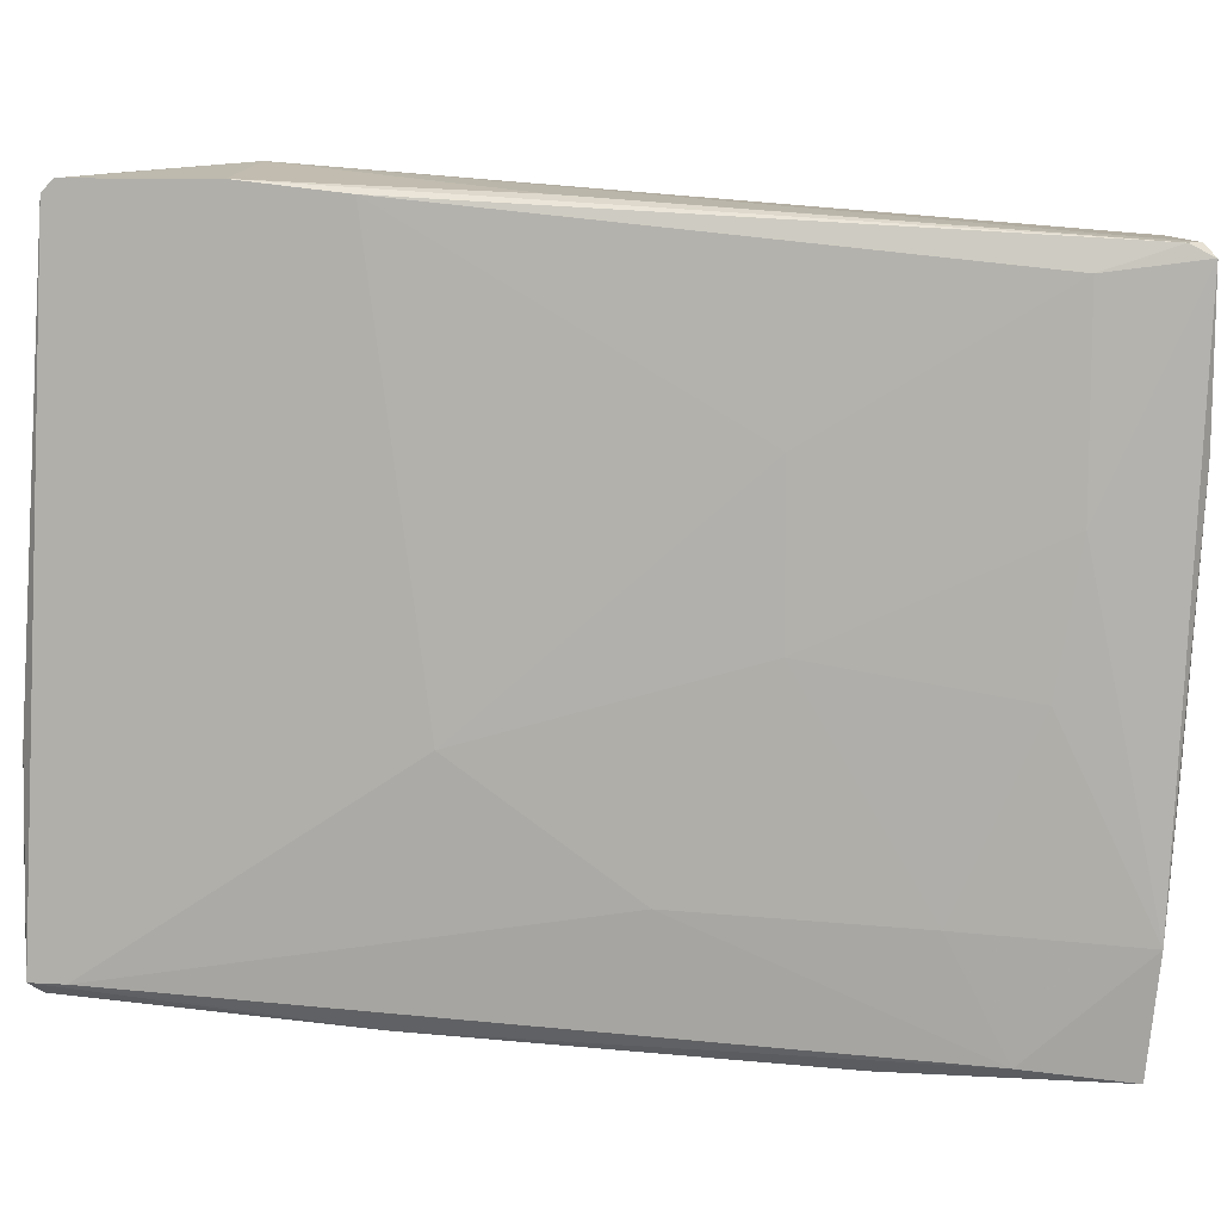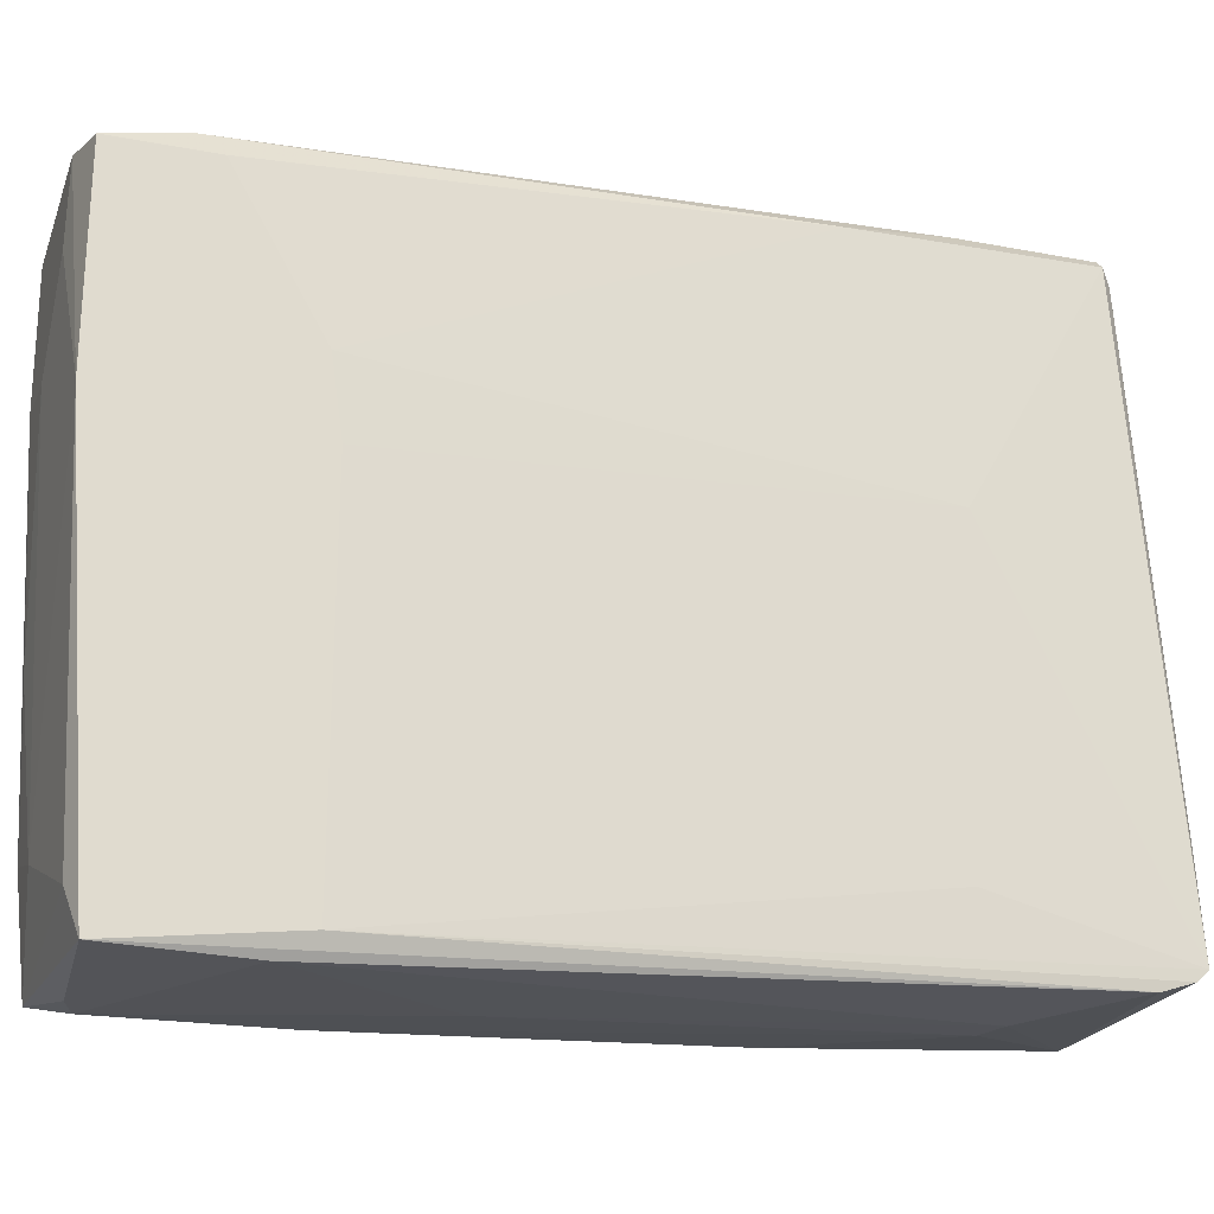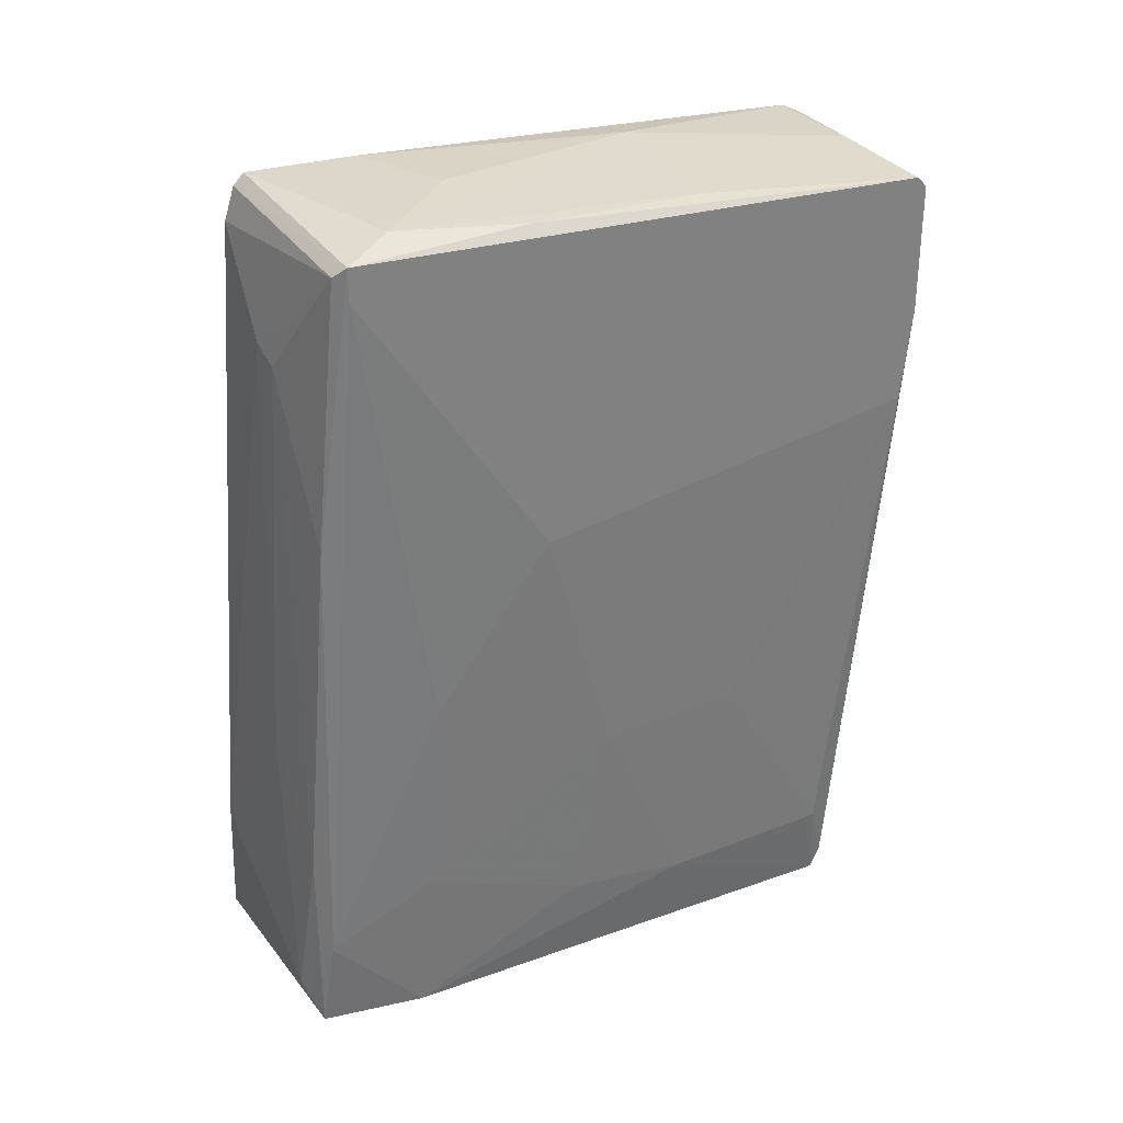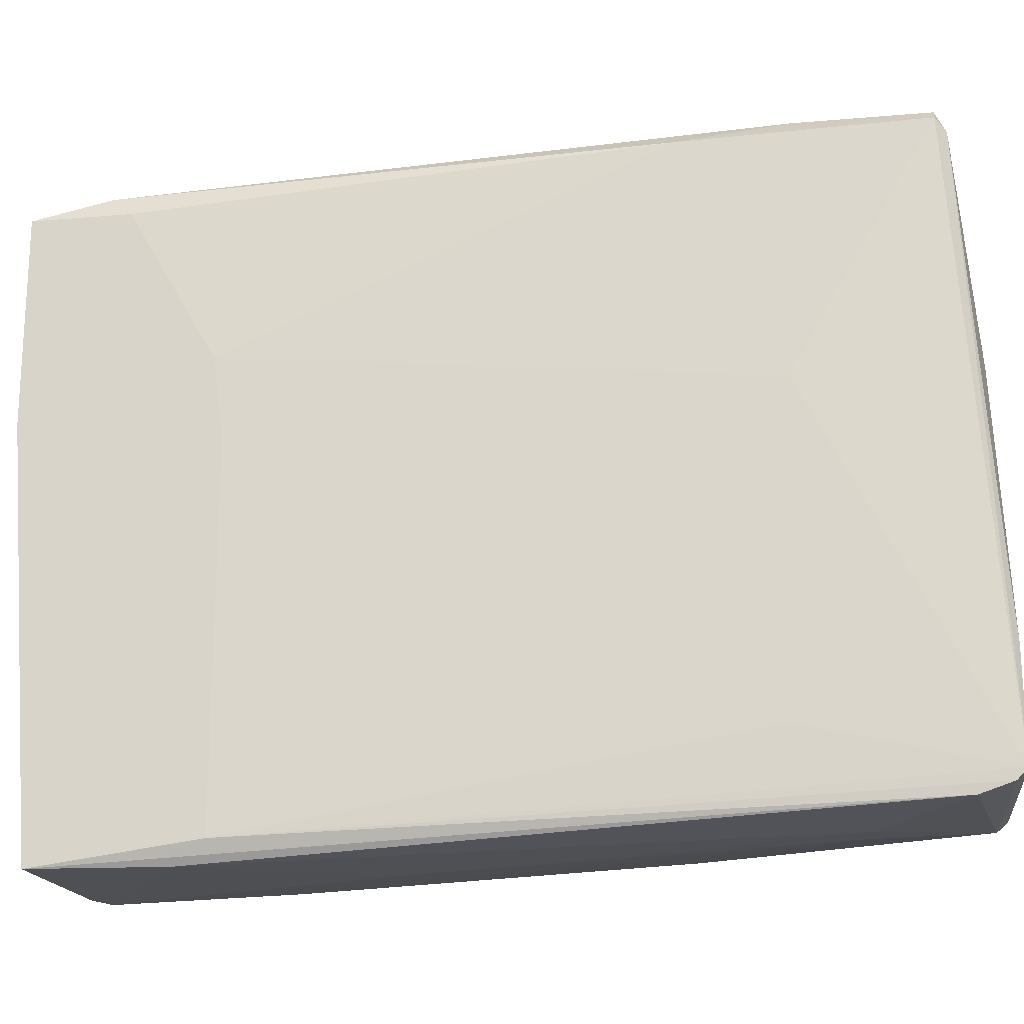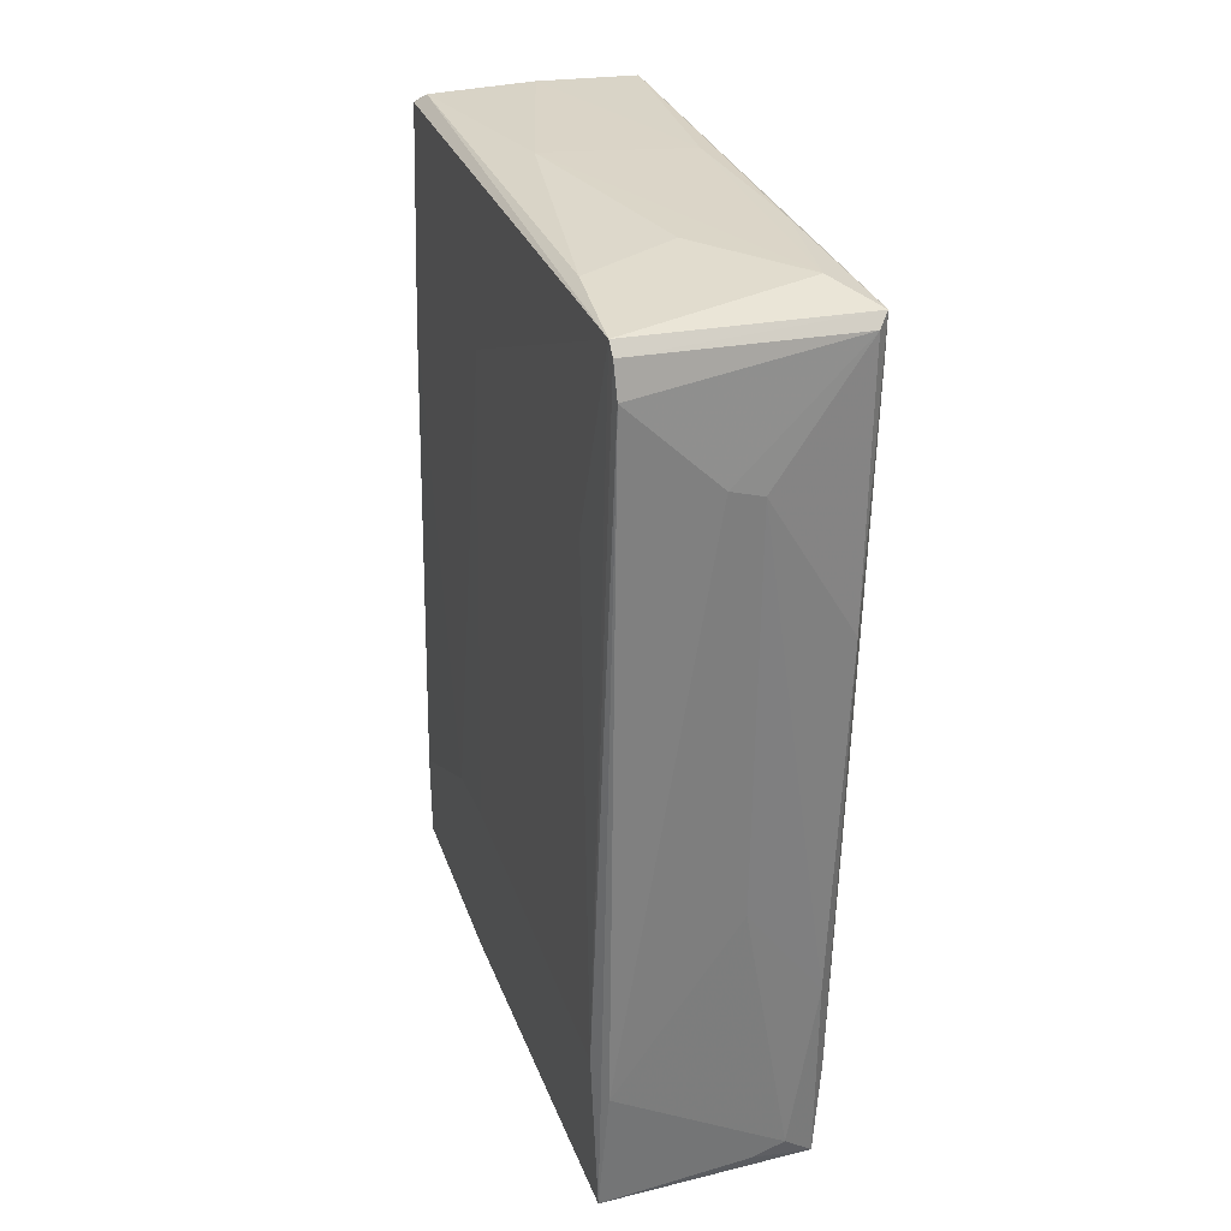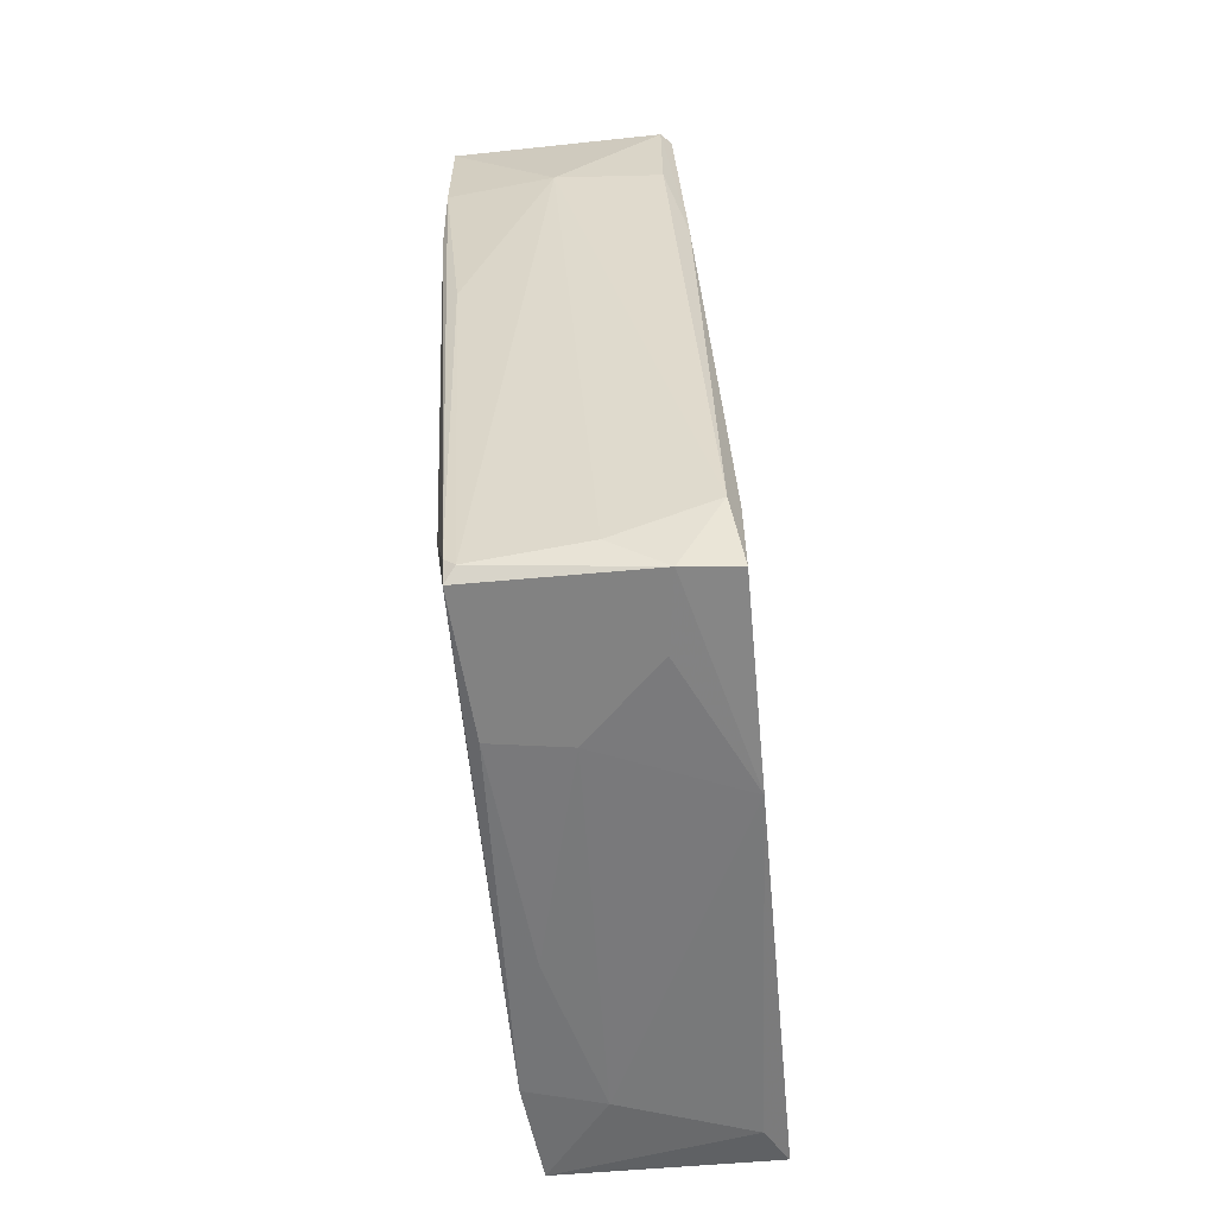
<metadata>
{"format":"obj","ext":"obj","renderer":"f3d","projection":"perspective","resolution":1024,"background":"white","views":[{"elev":9.9,"azim":98.3,"up":"+Y"},{"elev":-23.6,"azim":-107.7,"up":"+Y"},{"elev":30.8,"azim":60.4,"up":"+Z"},{"elev":-19.1,"azim":-80.7,"up":"+Y"},{"elev":34.0,"azim":-18.1,"up":"+Z"},{"elev":-60.7,"azim":-174.7,"up":"+Z"}]}
</metadata>
<code>
v 0.009508 -0.01258 -0.0656
v 0.007885 -0.05152 -0.0575
v -0.003466 0.04417 -0.06236
v -0.01482 0.04902 0.06089
v -0.01482 -0.04503 0.06089
v -0.01482 -0.04179 0.06738
v -0.01482 -0.0434 0.06575
v -0.01644 -0.03529 0.03818
v -0.01644 0.04741 0.0252
v -0.01644 -0.04503 -0.06236
v -0.01644 0.01173 0.0398
v 0.01762 -0.01421 0.06575
v 0.01762 -0.03042 -0.007214
v 0.01762 -0.001233 -0.02181
v 0.01762 0.02147 -0.02181
v 0.01762 -0.0434 0.06413
v 0.01599 -0.0061 -0.05101
v 0.01599 0.04093 -0.05426
v 0.01599 -0.04664 0.02358
v 0.01599 0.04903 0.004119
v 0.01599 0.01336 0.06413
v 0.01599 0.01336 -0.05426
v 0.01599 -0.03204 -0.03966
v 0.01437 0.04255 -0.06724
v 0.01437 -0.04827 -0.04776
v 0.01437 0.04417 -0.06398
v 0.01437 -0.03368 -0.06398
v 0.01437 -0.03368 0.06738
v 0.003019 0.04741 0.06251
v 0.003019 -0.05152 -0.05912
v 0.003019 0.05228 0.0398
v 0.003019 -0.04664 0.04629
v 0.003019 -0.03692 -0.06398
v 0.001396 -0.04988 -0.01533
v 0.001396 0.01983 -0.06724
v 0.001396 -0.01906 0.06738
v -0.001847 -0.04664 0.04791
v -0.01158 0.04255 -0.06724
v -0.0132 0.04741 0.06251
v -0.0132 -0.02556 0.06738
v -0.0132 0.05066 0.04142
v -0.0132 0.05066 0.06089
v 0.01924 0.04903 0.0252
v 0.01924 0.04903 0.06089
v 0.01924 -0.04179 0.06575
v 0.01924 -0.04179 0.06089
v 0.01924 0.05065 0.0398
v 0.01924 0.05065 0.05927
v 0.01924 -0.01258 0.0171
v -0.006713 0.01497 0.06575
v -0.01806 -0.05151 -0.04128
v -0.01806 0.04417 -0.05426
v -0.01969 0.01011 -0.0656
v -0.01969 0.01821 -0.03803
v -0.01969 -0.05151 -0.06074
v -0.01969 -0.04827 -0.03642
v -0.01969 0.04093 -0.05101
v -0.01969 0.04093 -0.0656
v -0.01969 0.006855 -0.03642
v 0.01275 0.04417 -0.0656
v 0.01275 -0.04988 -0.03155
v 0.01275 -0.04988 -0.06236
v 0.01275 0.02147 -0.06724
v -0.009951 0.03119 -0.06724
f 44 21 12
f 58 55 59
f 30 55 62
f 48 45 49
f 48 49 43
f 49 15 43
f 59 55 56
f 59 56 11
f 45 48 44
f 7 45 6
f 45 28 6
f 56 7 6
f 4 11 6
f 55 30 51
f 43 15 18
f 31 52 41
f 62 55 10
f 56 55 5
f 7 56 5
f 55 51 5
f 58 59 57
f 52 58 57
f 4 6 39
f 23 27 17
f 62 27 25
f 27 23 25
f 30 62 2
f 51 30 2
f 55 58 53
f 10 55 53
f 48 31 42
f 44 48 42
f 31 41 42
f 4 39 42
f 60 31 20
f 45 7 16
f 19 45 16
f 32 19 16
f 7 5 16
f 23 49 13
f 25 23 13
f 11 56 8
f 56 6 8
f 6 11 8
f 60 24 38
f 58 52 38
f 24 64 38
f 53 58 38
f 64 53 38
f 6 28 40
f 50 39 40
f 39 6 40
f 24 27 63
f 64 24 63
f 27 1 63
f 27 62 33
f 62 10 33
f 1 27 33
f 10 53 33
f 39 50 29
f 44 42 29
f 42 39 29
f 31 60 3
f 52 31 3
f 60 38 3
f 38 52 3
f 50 28 21
f 29 50 21
f 44 29 21
f 11 4 9
f 41 52 9
f 52 57 9
f 4 42 9
f 42 41 9
f 31 48 47
f 48 43 47
f 20 31 47
f 59 11 54
f 57 59 54
f 11 9 54
f 9 57 54
f 15 49 14
f 18 15 14
f 49 23 14
f 23 17 14
f 5 51 37
f 32 16 37
f 16 5 37
f 51 2 34
f 32 37 34
f 37 51 34
f 49 45 46
f 45 19 46
f 19 25 46
f 13 49 46
f 25 13 46
f 19 32 61
f 62 25 61
f 25 19 61
f 2 62 61
f 32 34 61
f 34 2 61
f 28 50 36
f 50 40 36
f 40 28 36
f 53 64 35
f 64 63 35
f 63 1 35
f 1 33 35
f 33 53 35
f 24 60 26
f 18 24 26
f 43 18 26
f 60 20 26
f 47 43 26
f 20 47 26
f 27 24 22
f 24 18 22
f 17 27 22
f 18 14 22
f 14 17 22
f 28 45 12
f 45 44 12
f 21 28 12

</code>
